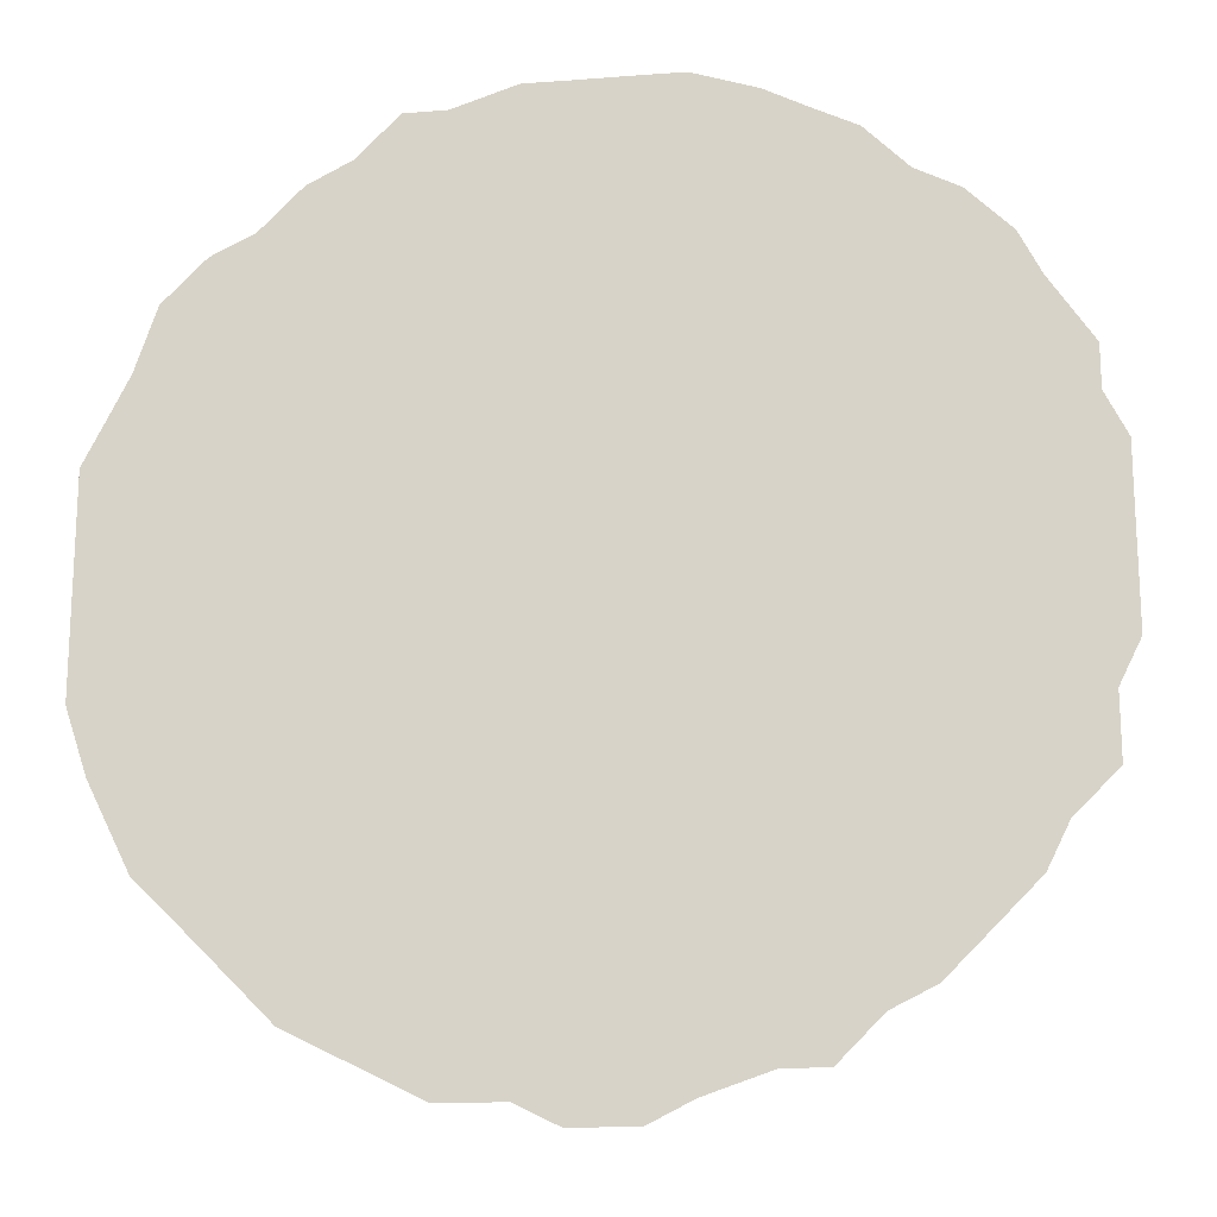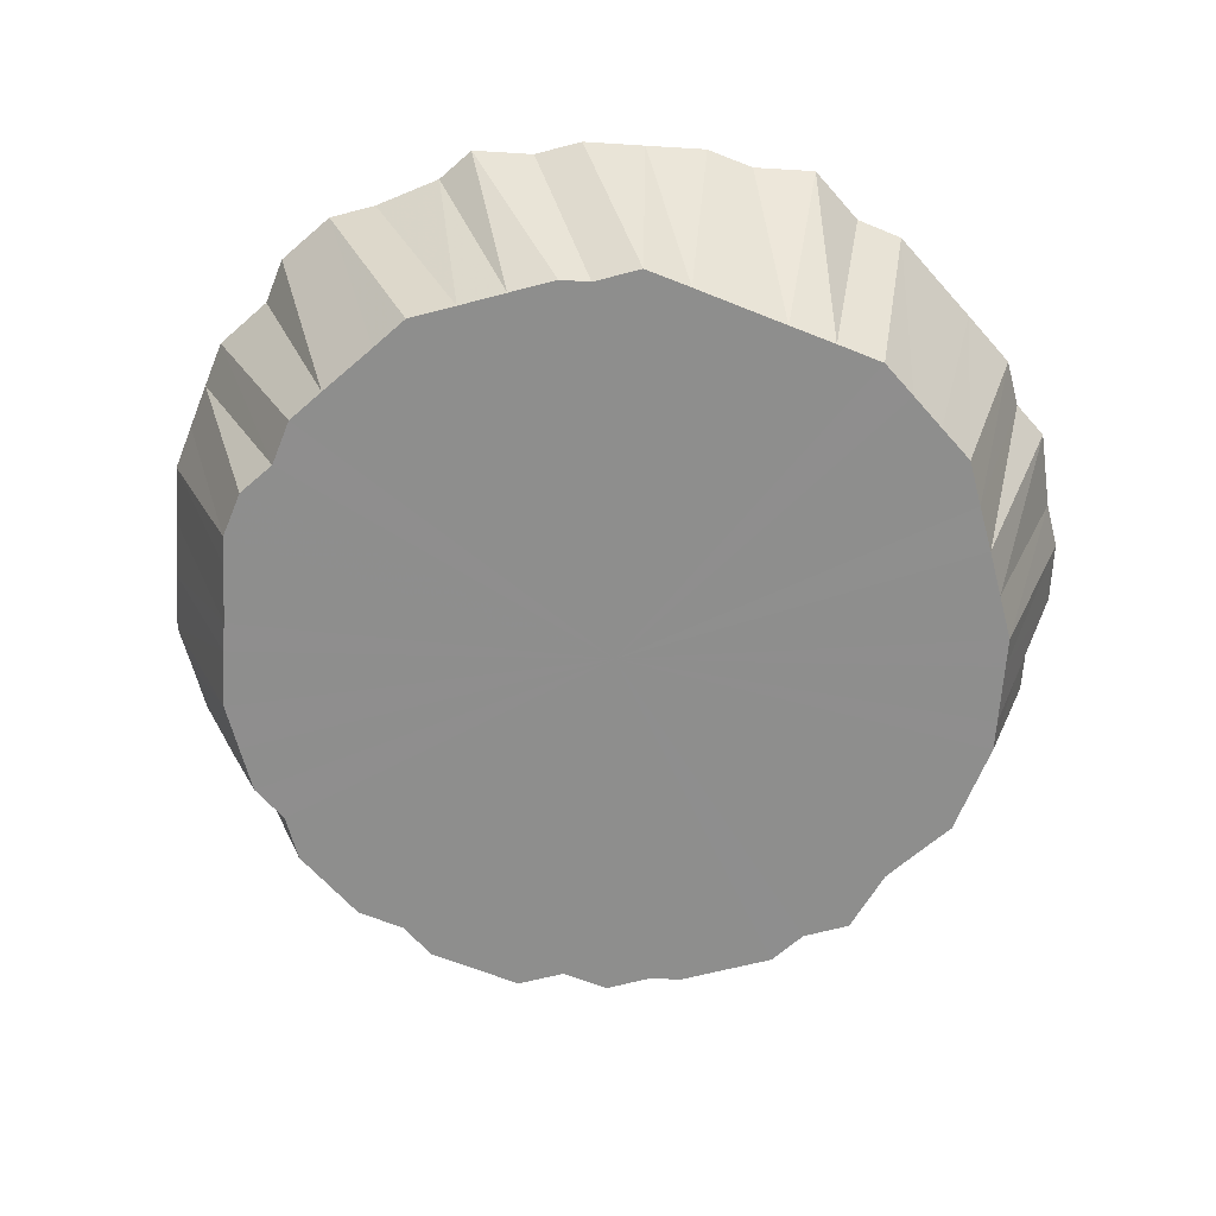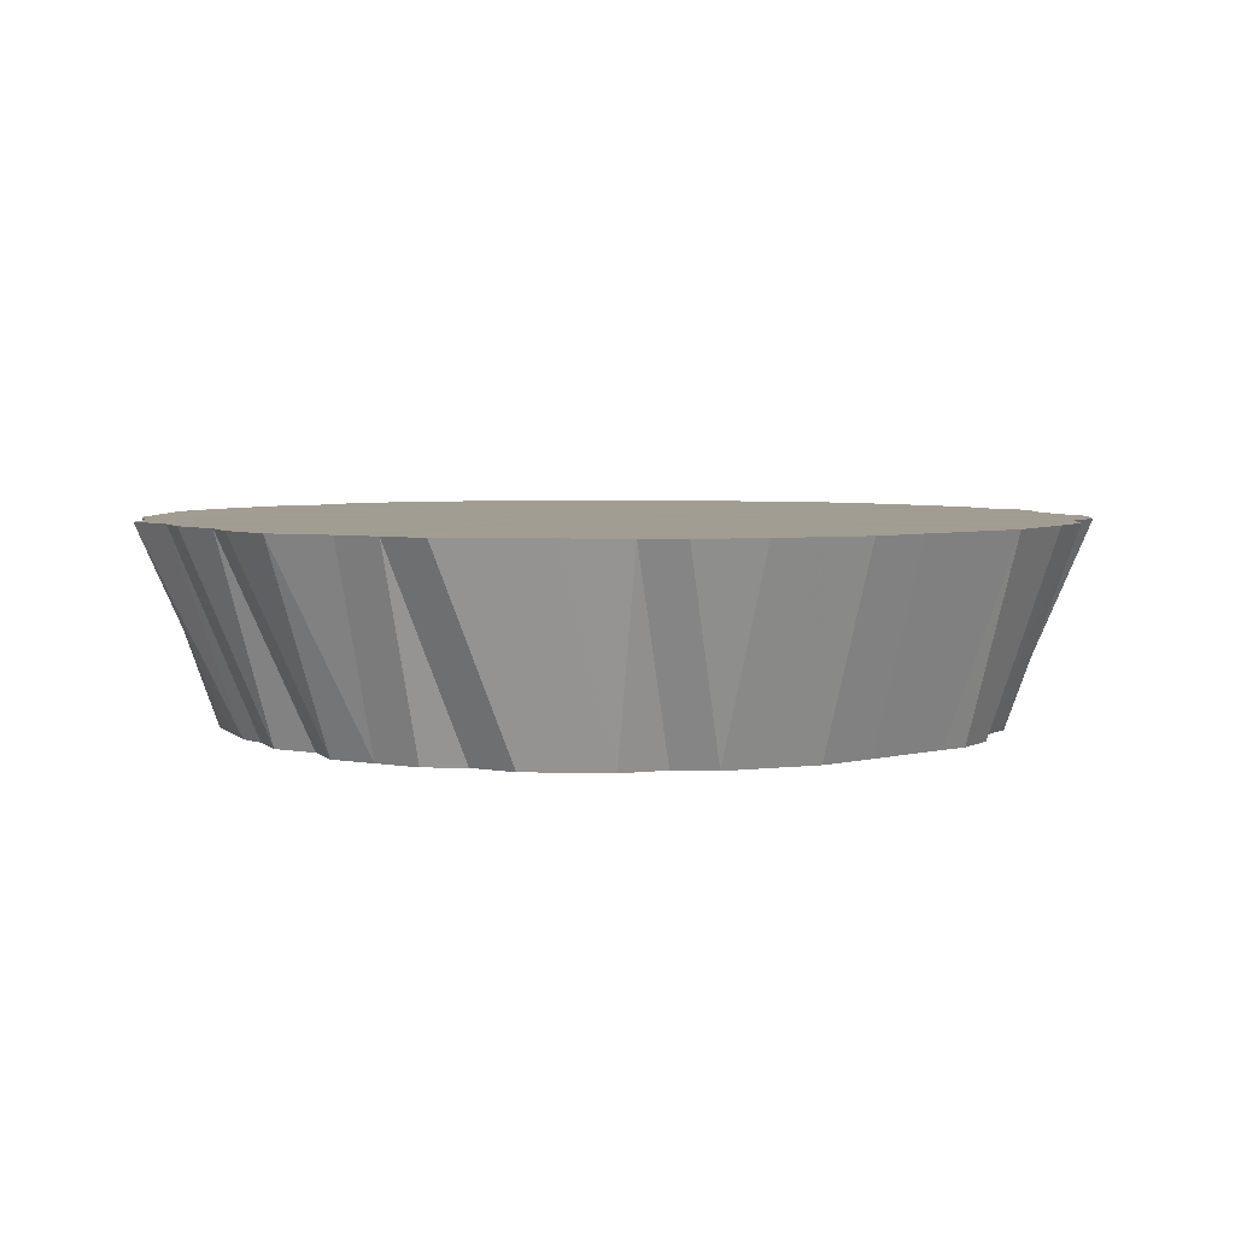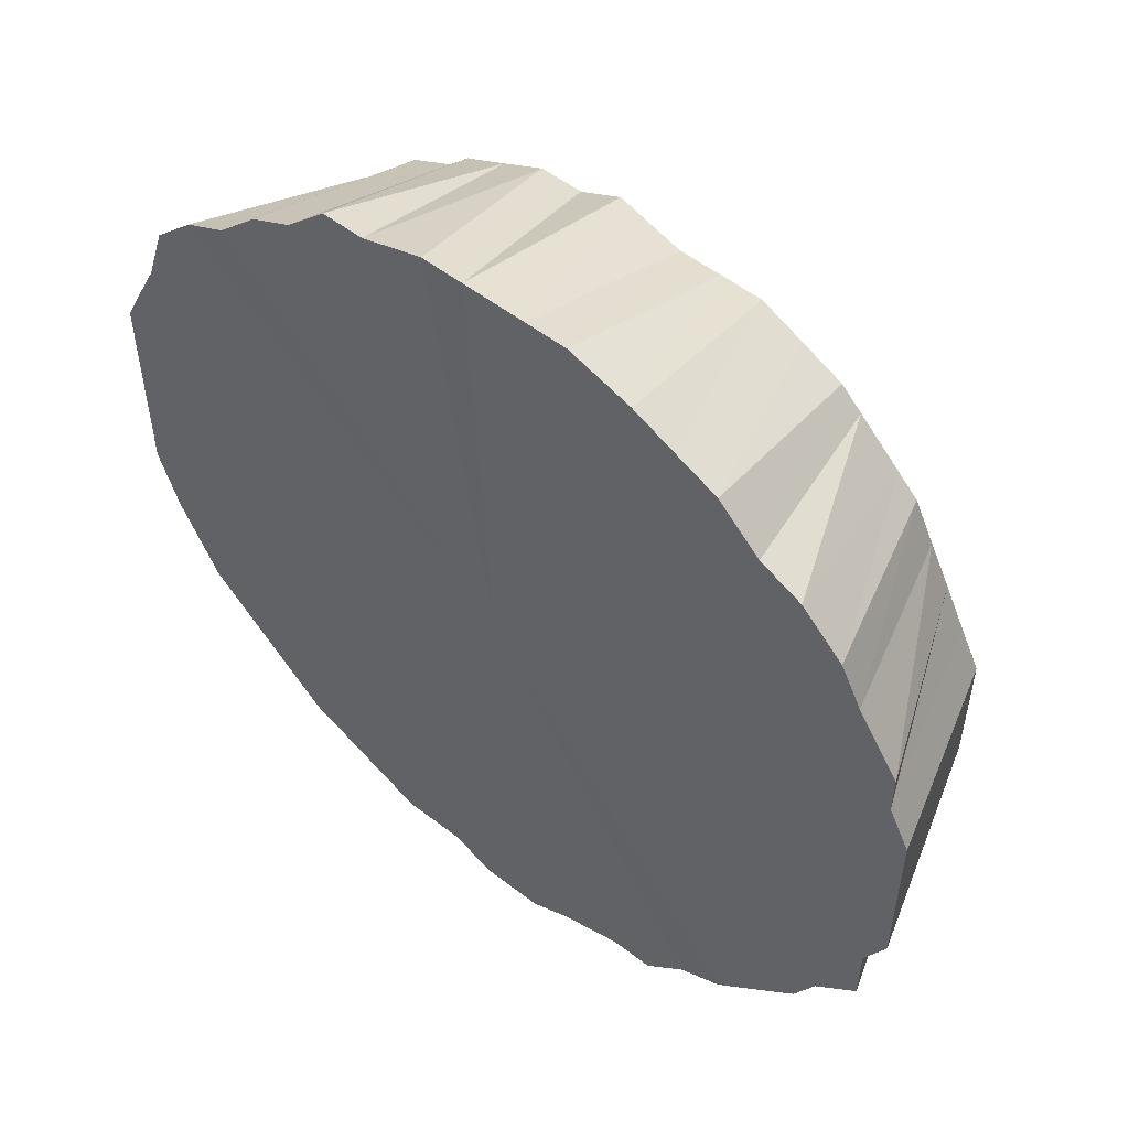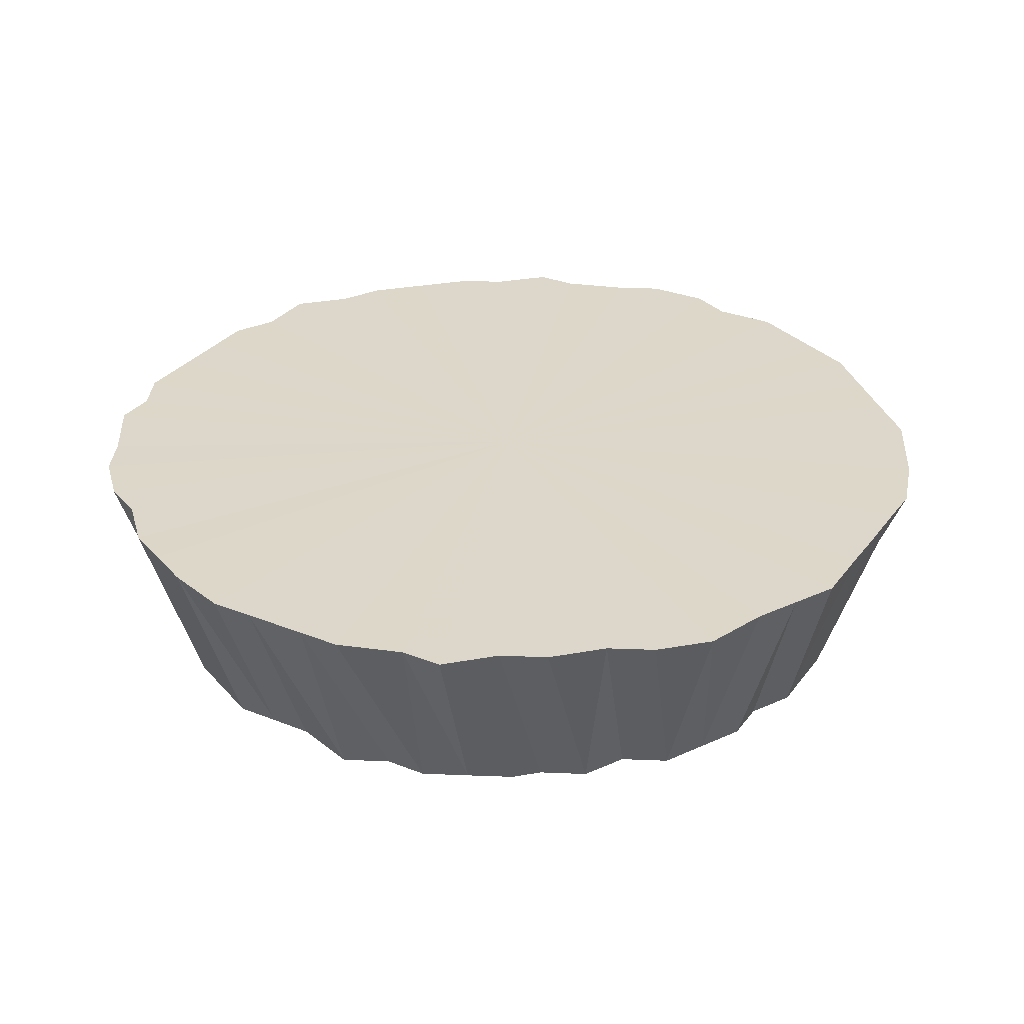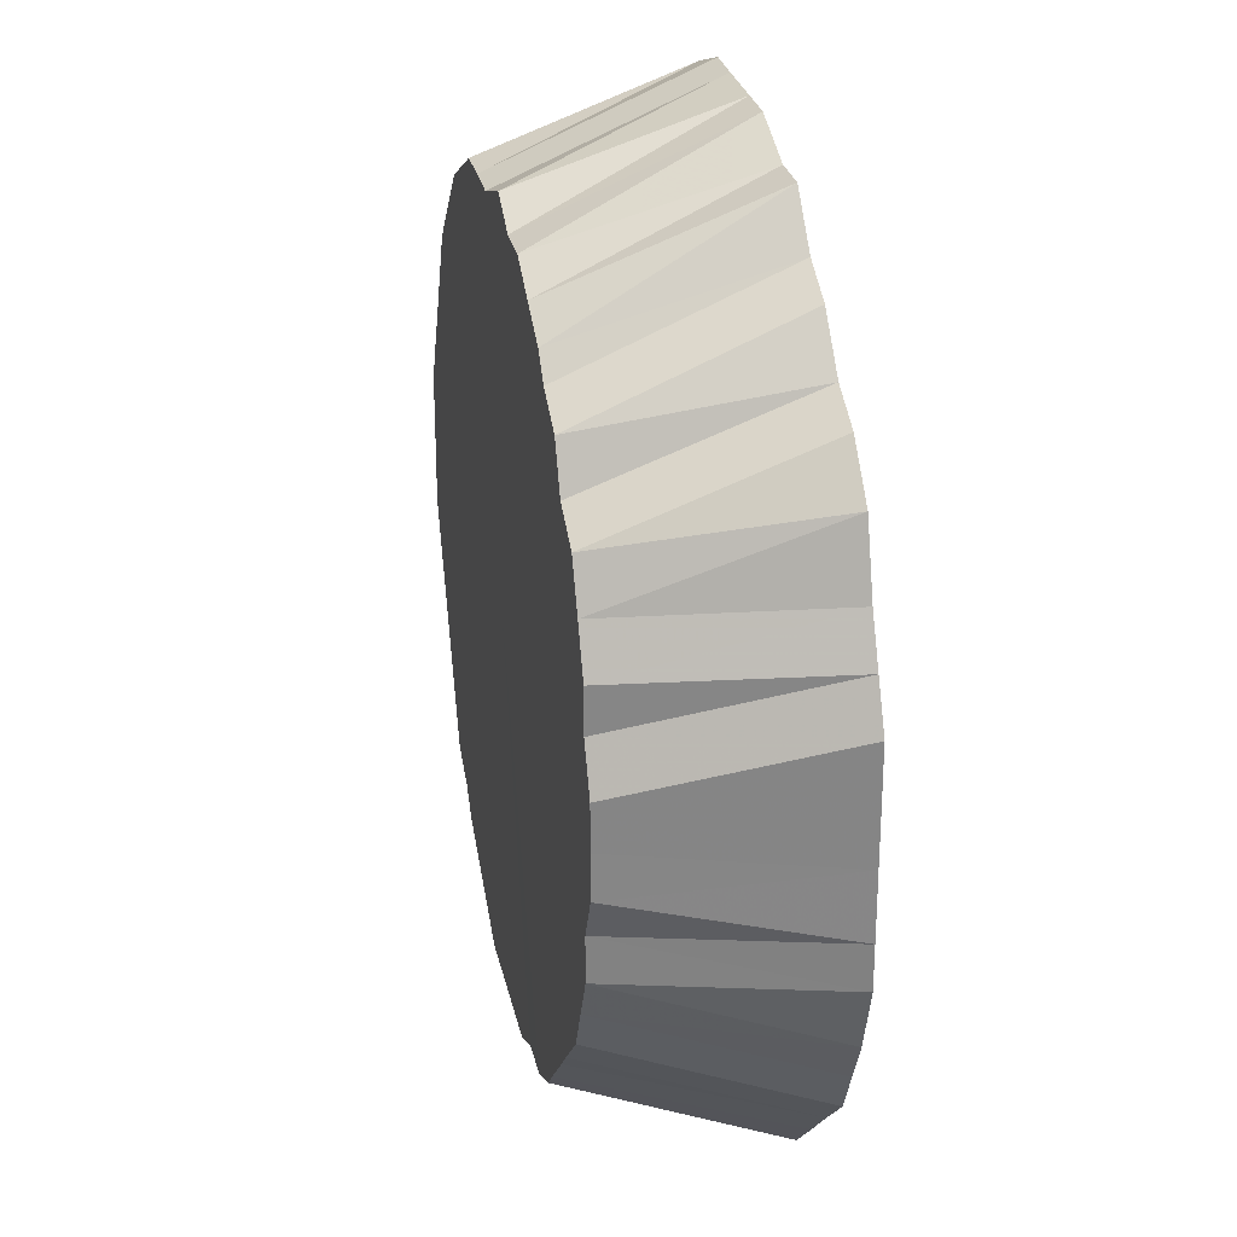
<metadata>
{"format":"obj","ext":"obj","renderer":"f3d","projection":"perspective","resolution":1024,"background":"white","views":[{"elev":-17.8,"azim":8.4,"up":"+Y"},{"elev":-64.9,"azim":41.4,"up":"+Z"},{"elev":4.6,"azim":-85.2,"up":"+Z"},{"elev":53.8,"azim":39.5,"up":"+Y"},{"elev":30.4,"azim":-150.0,"up":"+Z"},{"elev":27.1,"azim":-101.6,"up":"+Y"}]}
</metadata>
<code>
o 22957
v 2166 1877 7.906
v 2166 1877 7.906
v 2166 1877 7.999
v 2166 1877 7.999
v 2166 1877 7.999
v 2166 1877 7.999
v 2166 1877 7.906
v 2166 1877 7.906
v 2166 1877 7.999
v 2166 1877 7.999
v 2166 1877 7.906
v 2166 1877 7.999
v 2166 1877 7.999
v 2166 1877 7.906
v 2166 1877 7.999
v 2166 1877 7.999
v 2166 1877 7.906
v 2166 1877 7.999
v 2166 1877 7.999
v 2166 1877 7.906
v 2166 1877 7.999
v 2166 1877 7.999
v 2166 1877 7.906
v 2166 1877 7.999
v 2166 1877 7.999
v 2166 1877 7.906
v 2166 1877 7.999
v 2166 1877 7.999
v 2166 1877 7.906
v 2166 1877 7.999
v 2166 1877 7.999
v 2166 1877 7.906
v 2166 1877 7.999
v 2166 1877 7.999
v 2166 1877 7.906
v 2166 1877 7.999
v 2166 1877 7.999
v 2166 1877 7.906
v 2166 1877 7.999
v 2166 1877 7.999
v 2166 1877 7.906
v 2166 1877 7.999
v 2166 1877 7.999
v 2166 1877 7.906
v 2166 1877 7.999
v 2166 1877 7.999
v 2166 1877 7.906
v 2166 1877 7.999
v 2166 1877 7.999
v 2166 1877 7.906
v 2166 1877 7.999
v 2166 1877 7.999
v 2166 1877 7.906
v 2166 1877 7.999
v 2166 1877 7.999
v 2166 1877 7.906
v 2166 1877 7.999
v 2166 1877 7.999
v 2166 1877 7.906
v 2166 1877 7.999
v 2166 1877 7.999
v 2166 1877 7.906
v 2166 1877 7.999
v 2166 1877 7.999
v 2166 1877 7.906
v 2166 1877 7.999
v 2166 1877 7.999
v 2166 1877 7.906
v 2166 1877 7.999
v 2166 1877 7.999
v 2166 1877 7.906
v 2166 1877 7.999
v 2166 1877 7.999
v 2166 1877 7.906
v 2166 1877 7.999
v 2166 1877 7.999
v 2166 1877 7.906
v 2166 1877 7.999
v 2166 1877 7.999
v 2166 1877 7.906
v 2166 1877 7.999
v 2166 1877 7.999
v 2166 1877 7.906
v 2166 1877 7.999
v 2166 1877 7.999
v 2166 1877 7.906
v 2166 1877 7.999
v 2166 1877 7.999
v 2166 1877 7.906
v 2166 1877 7.999
v 2166 1877 7.999
v 2166 1877 7.906
v 2166 1877 7.999
v 2166 1877 7.999
v 2166 1877 7.906
v 2166 1877 7.999
v 2166 1877 7.999
v 2166 1877 7.906
v 2166 1877 7.999
v 2166 1877 7.999
v 2166 1877 7.906
v 2166 1877 7.999
v 2166 1877 7.999
v 2166 1877 7.906
v 2166 1877 7.999
v 2166 1877 7.999
v 2166 1877 7.906
v 2166 1877 7.999
v 2166 1877 7.999
v 2166 1877 7.906
v 2166 1877 7.999
v 2166 1877 7.999
v 2166 1877 7.906
v 2166 1877 7.999
v 2166 1877 7.999
v 2166 1877 7.906
v 2166 1877 7.999
v 2166 1877 7.999
v 2166 1877 7.906
v 2166 1877 7.999
v 2166 1877 7.999
v 2166 1877 7.906
v 2166 1877 7.999
v 2166 1877 7.999
v 2166 1877 7.906
v 2166 1877 7.999
v 2166 1877 7.999
v 2166 1877 7.906
v 2166 1877 7.999
v 2166 1877 7.999
v 2166 1877 7.906
v 2166 1877 7.999
v 2166 1877 7.999
v 2166 1877 7.906
v 2166 1877 7.999
v 2166 1877 7.999
v 2166 1877 7.906
v 2166 1877 7.999
v 2166 1877 7.999
v 2166 1877 7.906
v 2166 1877 7.999
v 2166 1877 7.999
v 2166 1877 7.906
v 2166 1877 7.999
v 2166 1877 7.999
v 2166 1877 7.906
v 2166 1877 7.999
v 2166 1877 7.999
v 2166 1877 7.906
v 2166 1877 7.999
v 2166 1877 7.999
v 2166 1877 7.906
v 2166 1877 7.999
v 2166 1877 7.999
v 2166 1877 7.906
v 2166 1877 7.999
v 2166 1877 7.999
v 2166 1877 7.906
v 2166 1877 7.999
v 2166 1877 7.999
v 2166 1877 7.999
v 2166 1877 7.999
v 2166 1877 7.999
v 2166 1877 7.999
v 2166 1877 7.999
v 2166 1877 7.999
v 2166 1877 7.999
v 2166 1877 7.999
v 2166 1877 7.999
v 2166 1877 7.999
v 2166 1877 7.999
v 2166 1877 7.999
v 2166 1877 7.999
v 2166 1877 7.999
v 2166 1877 7.999
v 2166 1877 7.999
v 2166 1877 7.999
v 2166 1877 7.999
v 2166 1877 7.999
v 2166 1877 7.999
v 2166 1877 7.999
v 2166 1877 7.999
v 2166 1877 7.999
v 2166 1877 7.999
v 2166 1877 7.999
v 2166 1877 7.999
v 2166 1877 7.999
v 2166 1877 7.999
v 2166 1877 7.999
v 2166 1877 7.999
v 2166 1877 7.999
v 2166 1877 7.999
v 2166 1877 7.999
v 2166 1877 7.999
v 2166 1877 7.999
v 2166 1877 7.999
v 2166 1877 7.999
v 2166 1877 7.999
v 2166 1877 7.999
v 2166 1877 7.999
v 2166 1877 7.999
v 2166 1877 7.999
v 2166 1877 7.999
v 2166 1877 7.999
v 2166 1877 7.999
v 2166 1877 7.999
v 2166 1877 7.999
v 2166 1877 7.999
v 2166 1877 7.999
v 2166 1877 7.999
v 2166 1877 7.999
v 2166 1877 7.999
v 2166 1877 7.999
v 2166 1877 7.999
f 1 2 3
f 2 4 5
f 1 5 6
f 1 7 2
f 8 6 9
f 8 1 10
f 8 7 1
f 11 12 4
f 2 11 13
f 2 7 11
f 14 8 15
f 14 7 8
f 14 9 16
f 11 17 18
f 11 7 17
f 17 19 12
f 20 16 21
f 20 14 22
f 20 7 14
f 23 24 19
f 17 23 25
f 17 7 23
f 26 20 27
f 26 7 20
f 26 21 28
f 23 29 30
f 23 7 29
f 29 31 24
f 32 28 33
f 32 26 34
f 32 7 26
f 35 36 31
f 29 35 37
f 29 7 35
f 38 32 39
f 38 7 32
f 38 33 40
f 35 41 42
f 35 7 41
f 41 43 36
f 44 40 45
f 44 38 46
f 44 7 38
f 47 48 43
f 41 47 49
f 41 7 47
f 50 44 51
f 50 7 44
f 50 45 52
f 47 53 54
f 47 7 53
f 53 55 48
f 56 52 57
f 56 50 58
f 56 7 50
f 59 60 55
f 53 59 61
f 53 7 59
f 62 56 63
f 62 7 56
f 62 57 64
f 59 65 66
f 59 7 65
f 65 67 60
f 68 64 69
f 68 62 70
f 68 7 62
f 71 72 67
f 65 71 73
f 65 7 71
f 74 68 75
f 74 7 68
f 74 69 76
f 71 77 78
f 71 7 77
f 77 79 72
f 80 76 81
f 80 74 82
f 80 7 74
f 83 84 79
f 77 83 85
f 77 7 83
f 86 80 87
f 86 7 80
f 86 81 88
f 83 89 90
f 83 7 89
f 89 91 84
f 92 88 93
f 92 86 94
f 92 7 86
f 95 96 91
f 89 95 97
f 89 7 95
f 98 92 99
f 98 7 92
f 98 93 100
f 95 101 102
f 95 7 101
f 101 103 96
f 104 100 105
f 104 98 106
f 104 7 98
f 107 108 103
f 101 107 109
f 101 7 107
f 110 104 111
f 110 7 104
f 110 105 112
f 107 113 114
f 107 7 113
f 113 115 108
f 116 112 117
f 116 110 118
f 116 7 110
f 119 120 115
f 113 119 121
f 113 7 119
f 122 116 123
f 122 7 116
f 122 117 124
f 119 125 126
f 119 7 125
f 125 127 120
f 128 124 129
f 128 122 130
f 128 7 122
f 131 132 127
f 125 131 133
f 125 7 131
f 134 128 135
f 134 7 128
f 134 129 136
f 131 137 138
f 131 7 137
f 137 139 132
f 140 136 141
f 140 134 142
f 140 7 134
f 143 144 139
f 137 143 145
f 137 7 143
f 146 140 147
f 146 7 140
f 146 141 148
f 143 7 149
f 143 149 150
f 149 151 144
f 149 7 152
f 149 152 153
f 152 154 151
f 152 7 155
f 152 155 156
f 155 157 154
f 158 148 157
f 155 7 158
f 158 7 146
f 155 158 159
f 158 146 160
f 161 162 163
f 162 164 163
f 165 161 163
f 164 166 163
f 167 165 163
f 166 168 163
f 169 167 163
f 168 170 163
f 171 169 163
f 170 172 163
f 173 171 163
f 172 174 163
f 175 173 163
f 174 176 163
f 177 175 163
f 176 178 163
f 179 177 163
f 178 180 163
f 181 179 163
f 180 182 163
f 183 181 163
f 182 184 163
f 185 183 163
f 184 186 163
f 187 185 163
f 186 188 163
f 189 187 163
f 188 190 163
f 191 189 163
f 190 192 163
f 193 191 163
f 192 194 163
f 195 193 163
f 194 196 163
f 197 195 163
f 196 198 163
f 199 197 163
f 198 200 163
f 201 199 163
f 200 202 163
f 203 201 163
f 202 204 163
f 205 203 163
f 204 206 163
f 207 205 163
f 206 208 163
f 209 207 163
f 210 209 163
f 208 211 163
f 212 210 163
f 211 213 163
f 214 212 163
f 213 214 163

</code>
